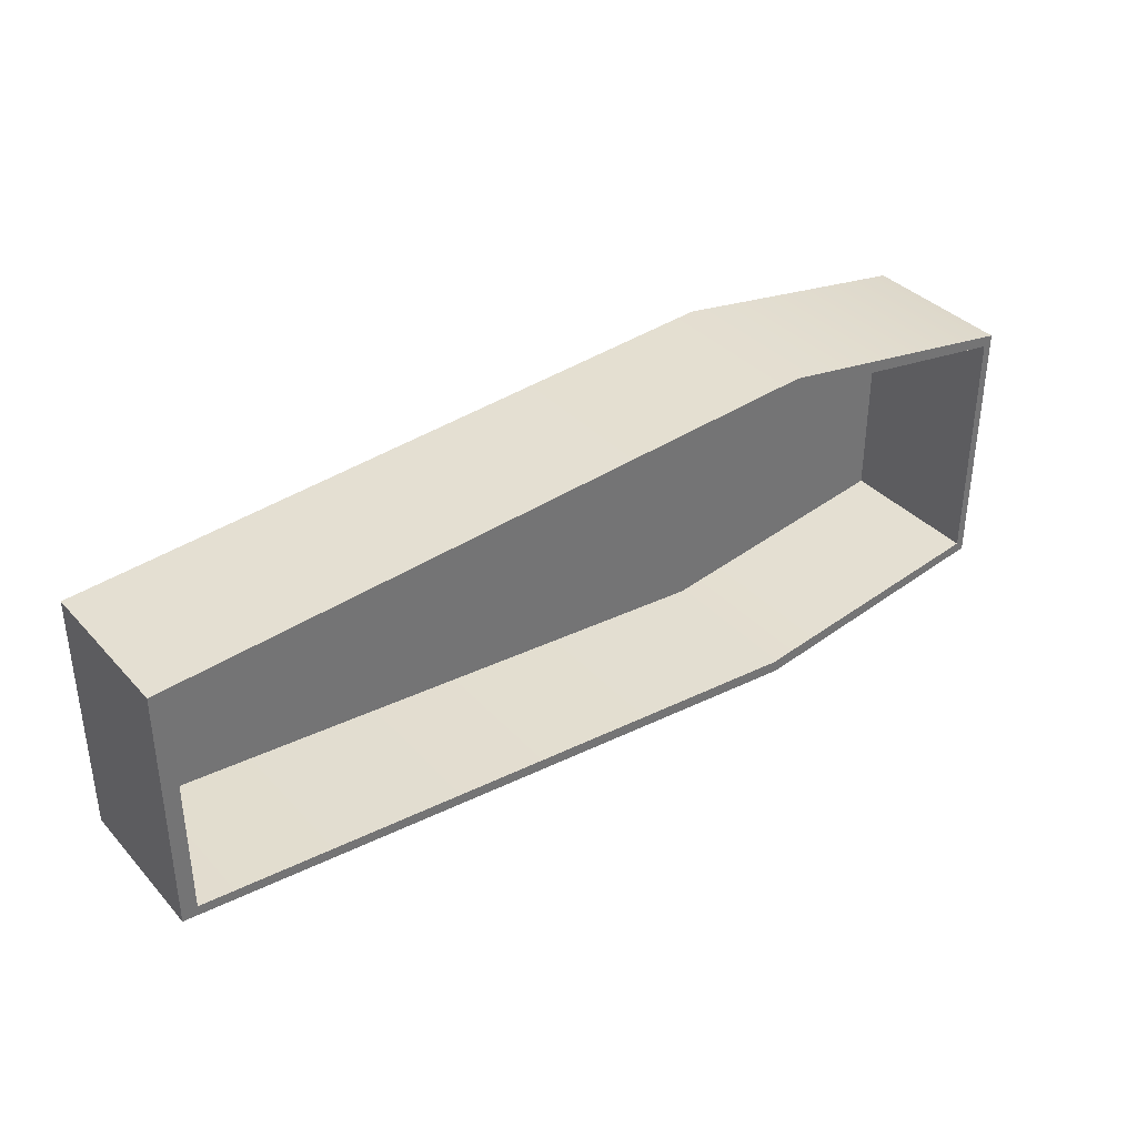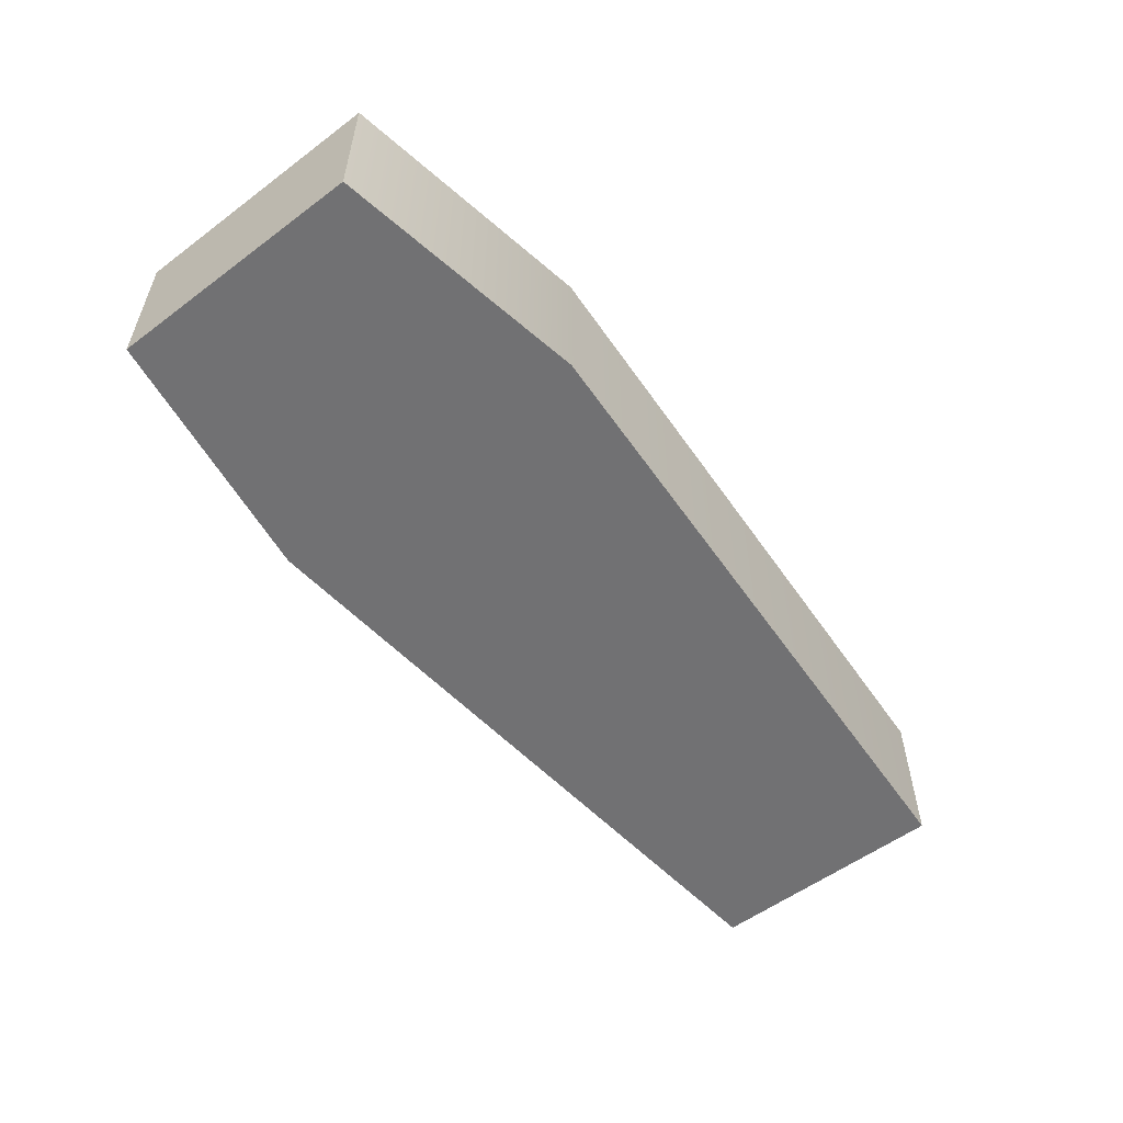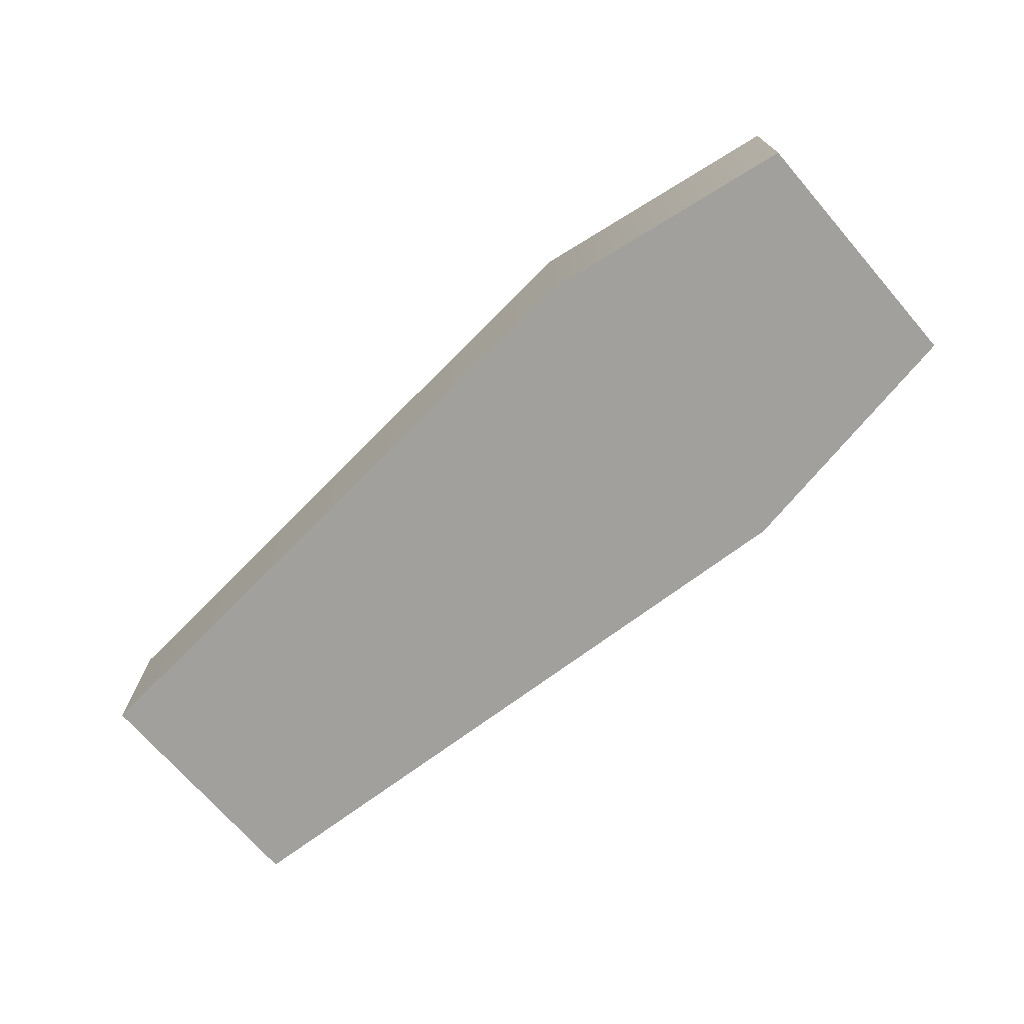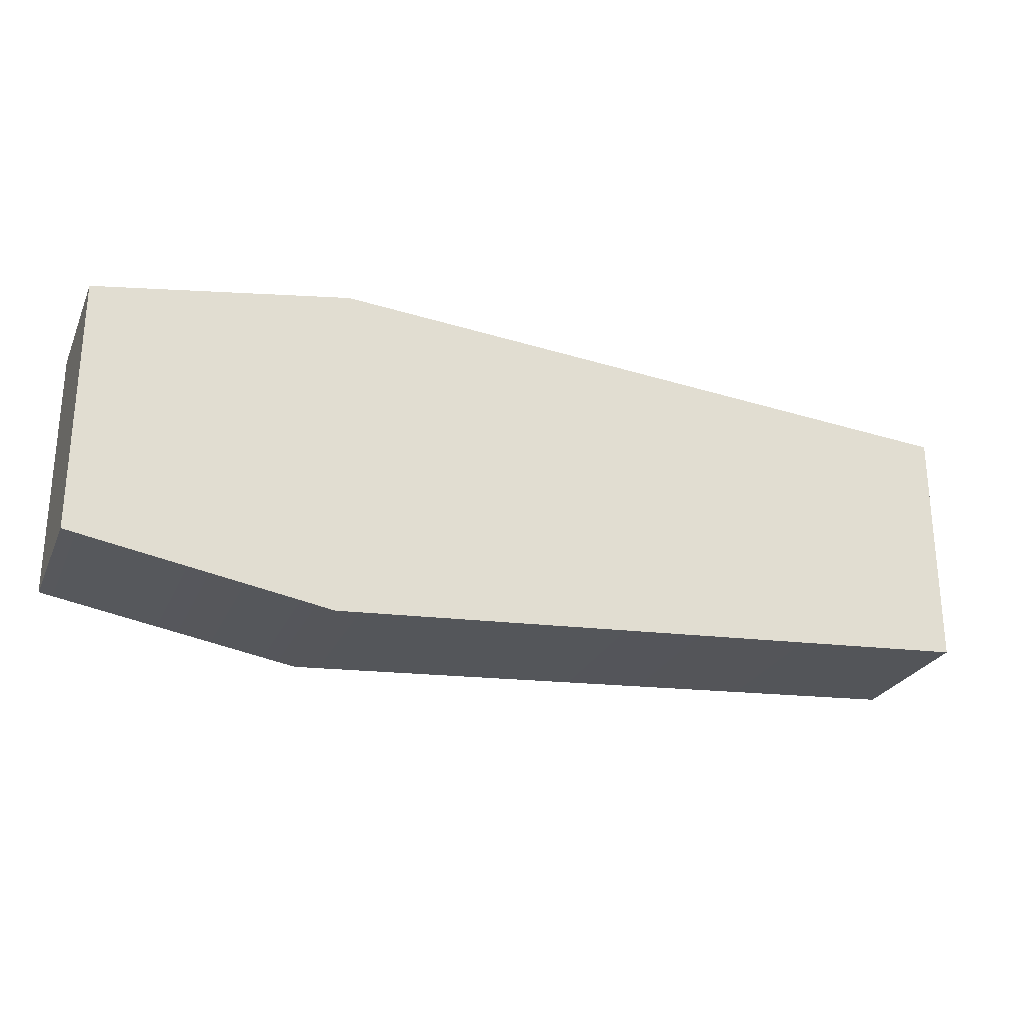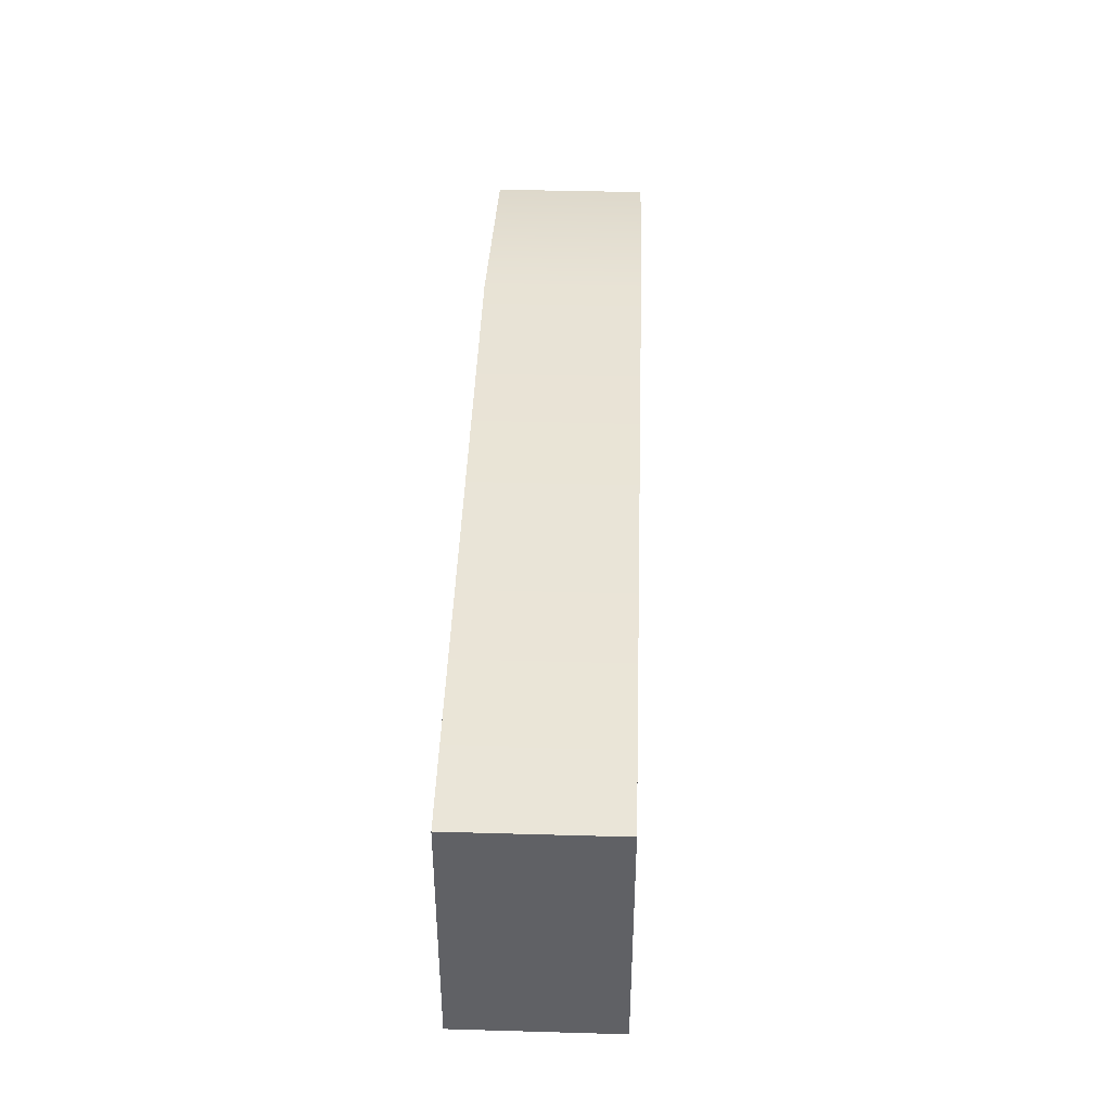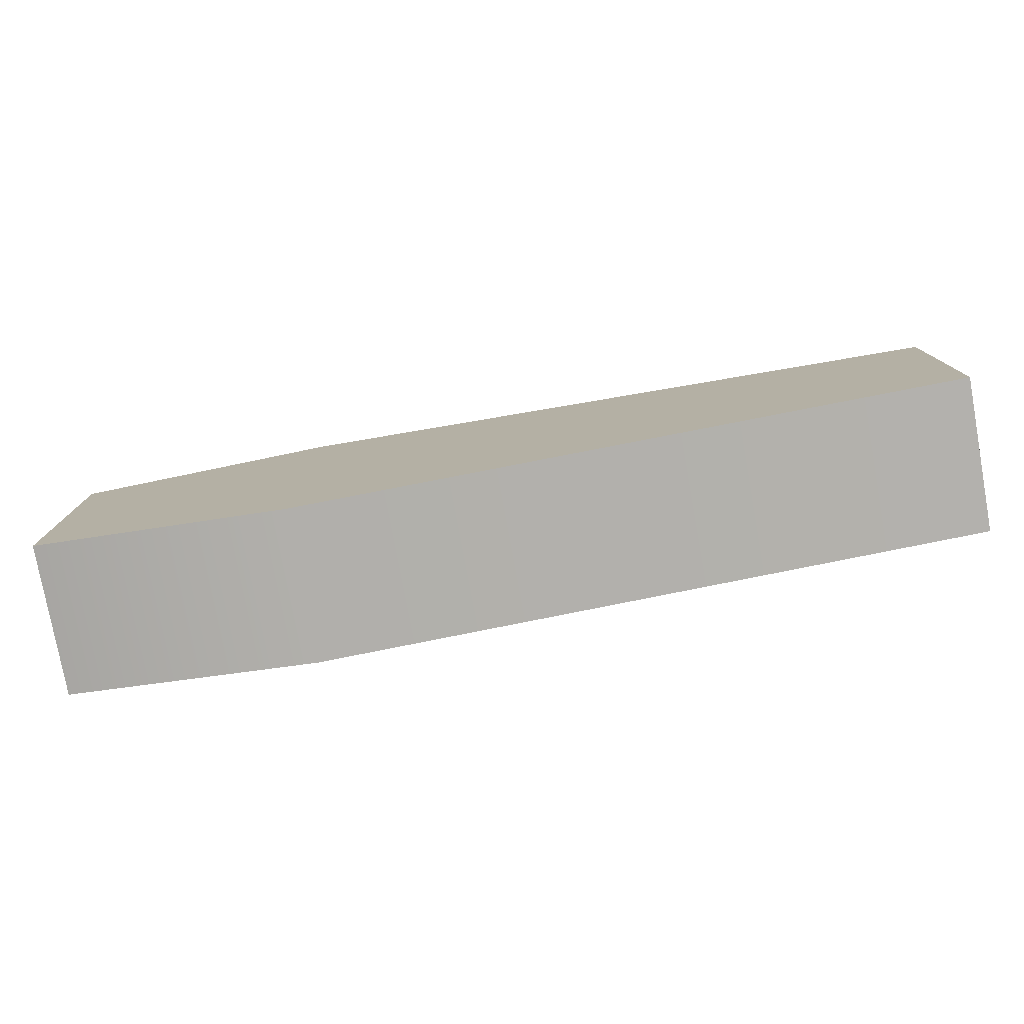
<metadata>
{"format":"obj","ext":"obj","renderer":"f3d","projection":"perspective","resolution":1024,"background":"white","views":[{"elev":36.4,"azim":143.6,"up":"+Z"},{"elev":-55.3,"azim":-51.8,"up":"+Y"},{"elev":-71.7,"azim":-139.0,"up":"+Y"},{"elev":-26.0,"azim":-20.2,"up":"+Z"},{"elev":40.8,"azim":92.0,"up":"+Z"},{"elev":-78.1,"azim":10.3,"up":"+Z"}]}
</metadata>
<code>
g default
v -0.5875 -0.008227 0.1695
v 0.6239 -0.008227 0.161
v -0.5875 0.194 0.1695
v 0.6239 0.194 0.161
v -0.5875 0.194 -0.1695
v 0.6239 0.194 -0.161
v -0.5875 -0.008227 -0.1695
v 0.6239 -0.008227 -0.161
v -0.2499 0.194 -0.2259
v -0.2499 -0.008227 -0.2259
v -0.2499 -0.008227 0.2259
v -0.2499 0.194 0.2259
v -0.5766 0.194 0.1573
v -0.2454 0.194 0.2096
v -0.2454 0.194 -0.2096
v -0.5766 0.194 -0.1573
v 0.6037 0.194 0.1494
v 0.6037 0.194 -0.1494
v -0.5766 0 0.1573
v -0.2454 0 0.2096
v -0.2454 0 -0.2096
v -0.5766 0 -0.1573
v 0.6037 0 0.1494
v 0.6037 0 -0.1494
g Coffin_body
f 1 11 12 3
f 19 20 21 22
f 5 9 10 7
f 7 10 11 1
f 2 8 6 4
f 7 1 3 5
f 9 6 8 10
f 11 10 8 2
f 12 11 2 4
f 21 20 23 24
f 3 12 14 13
f 9 5 16 15
f 5 3 13 16
f 12 4 17 14
f 4 6 18 17
f 6 9 15 18
f 13 14 20 19
f 15 16 22 21
f 16 13 19 22
f 14 17 23 20
f 17 18 24 23
f 18 15 21 24

</code>
